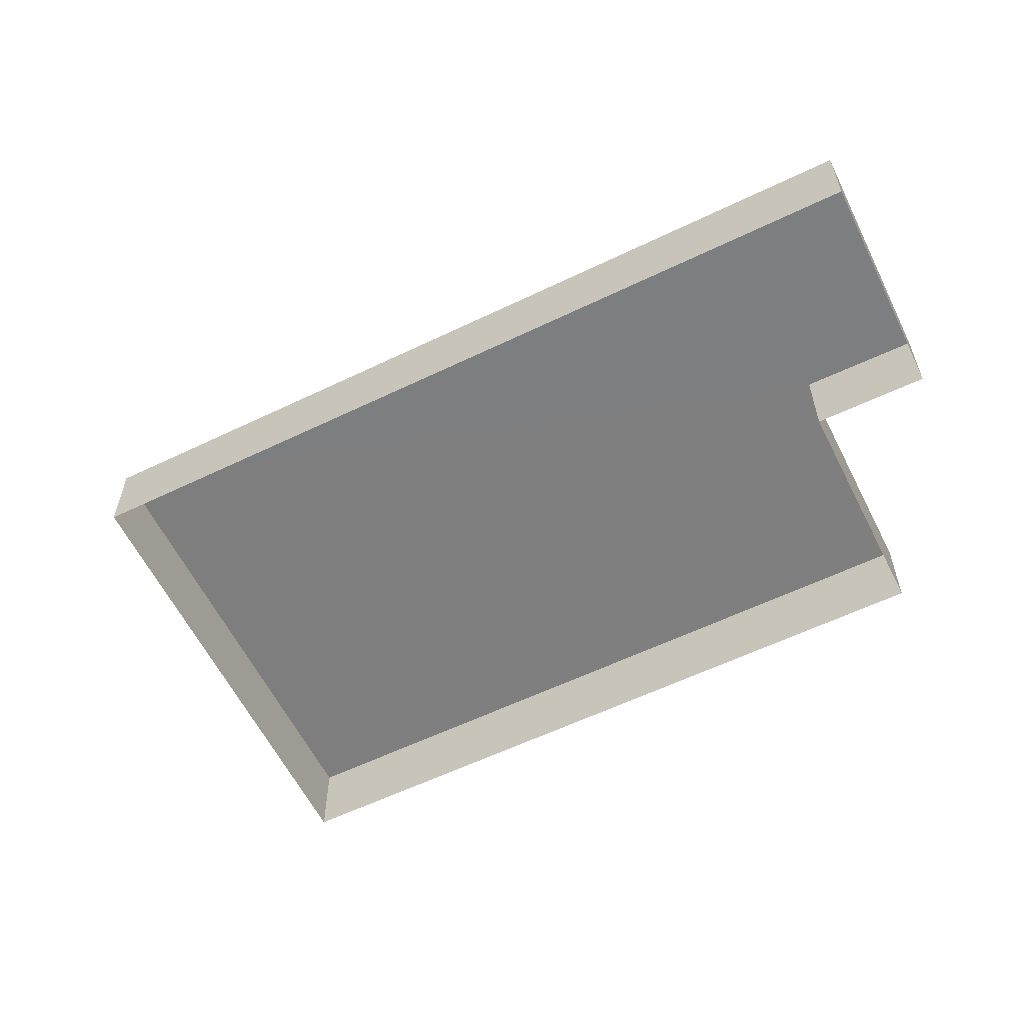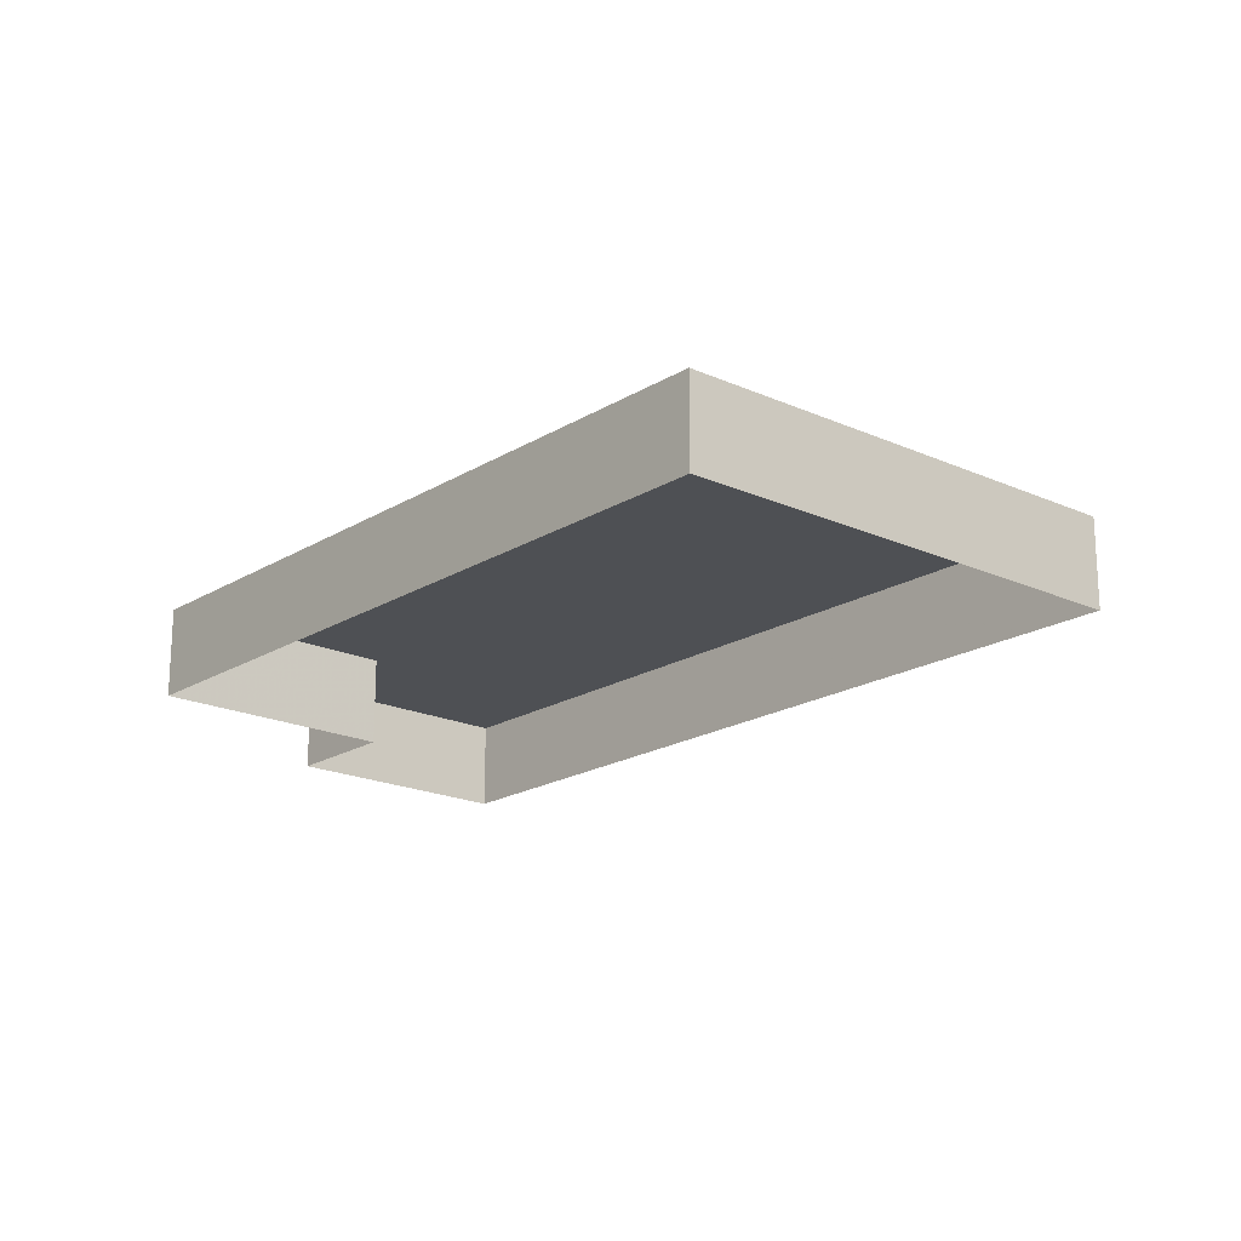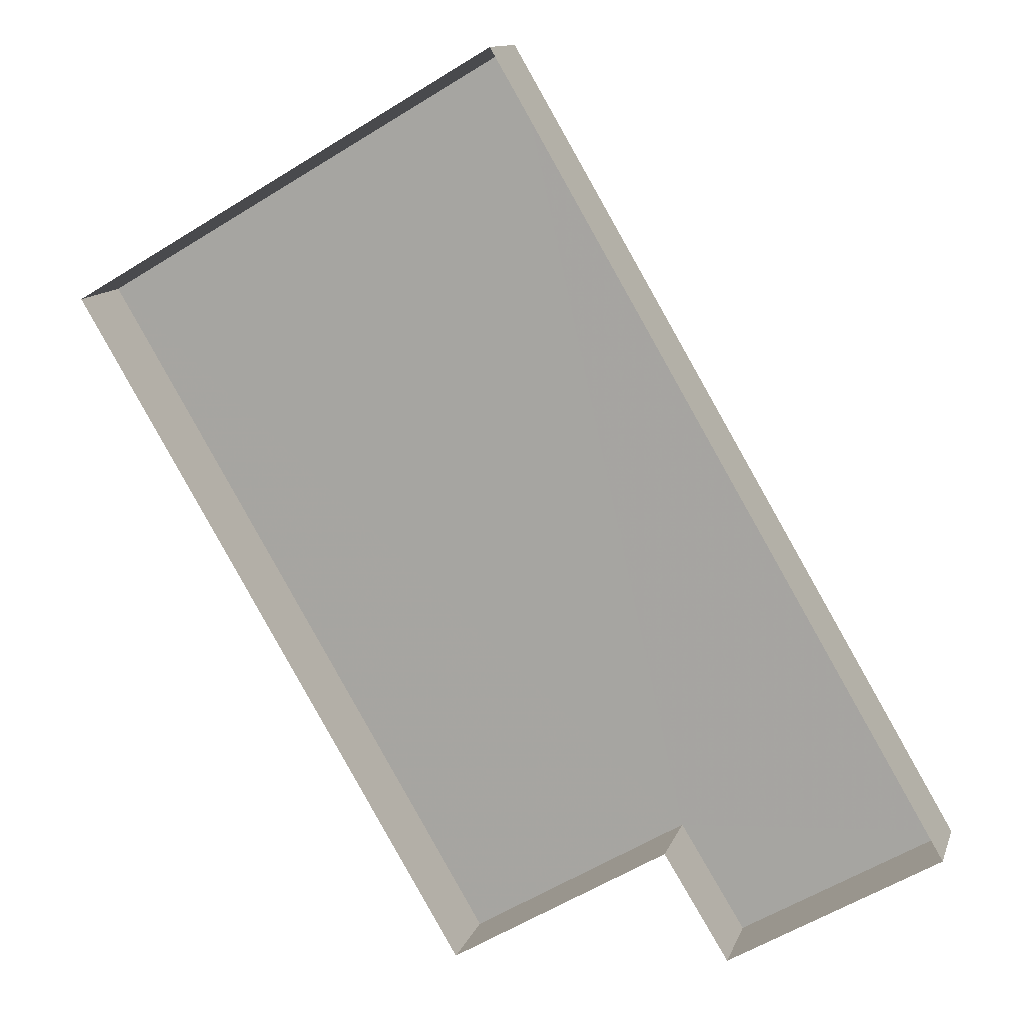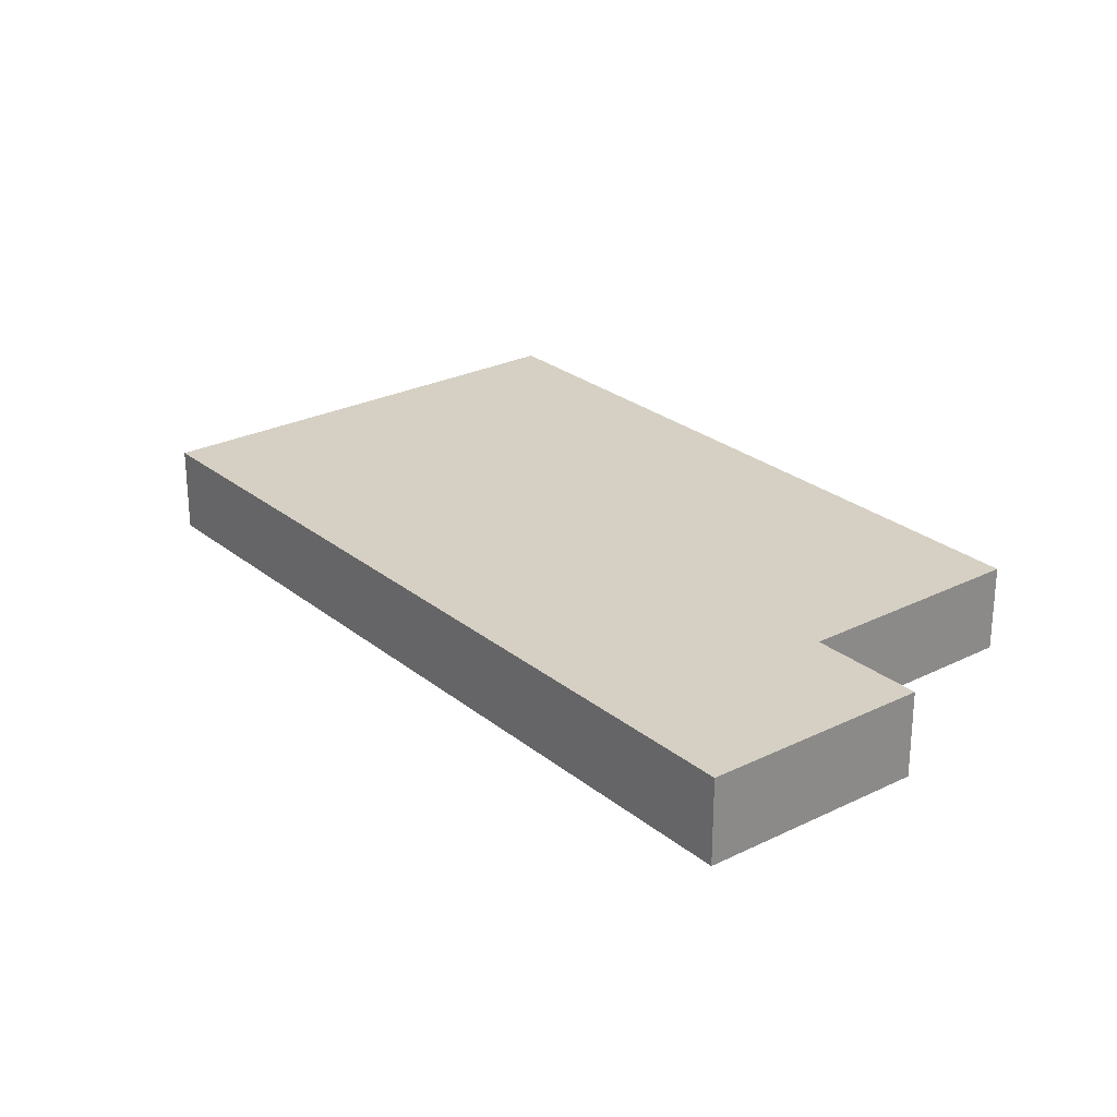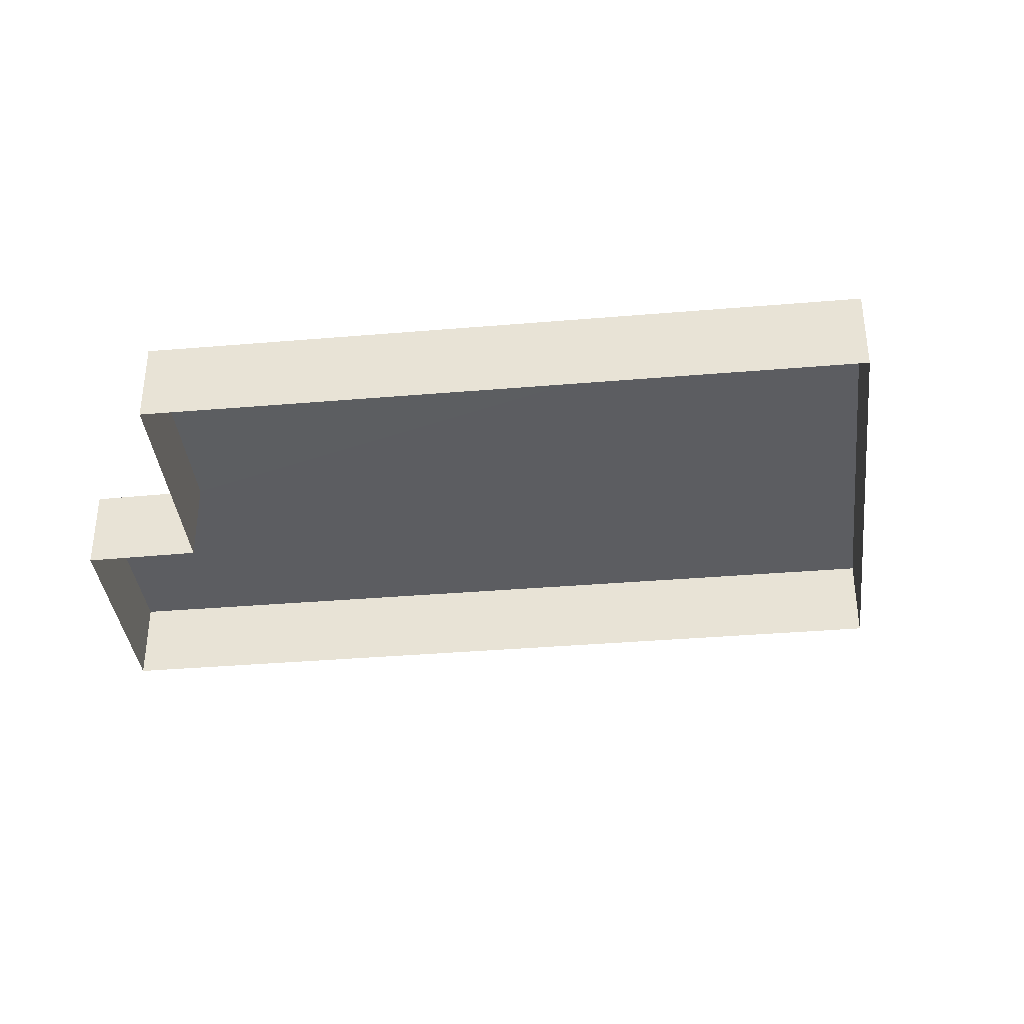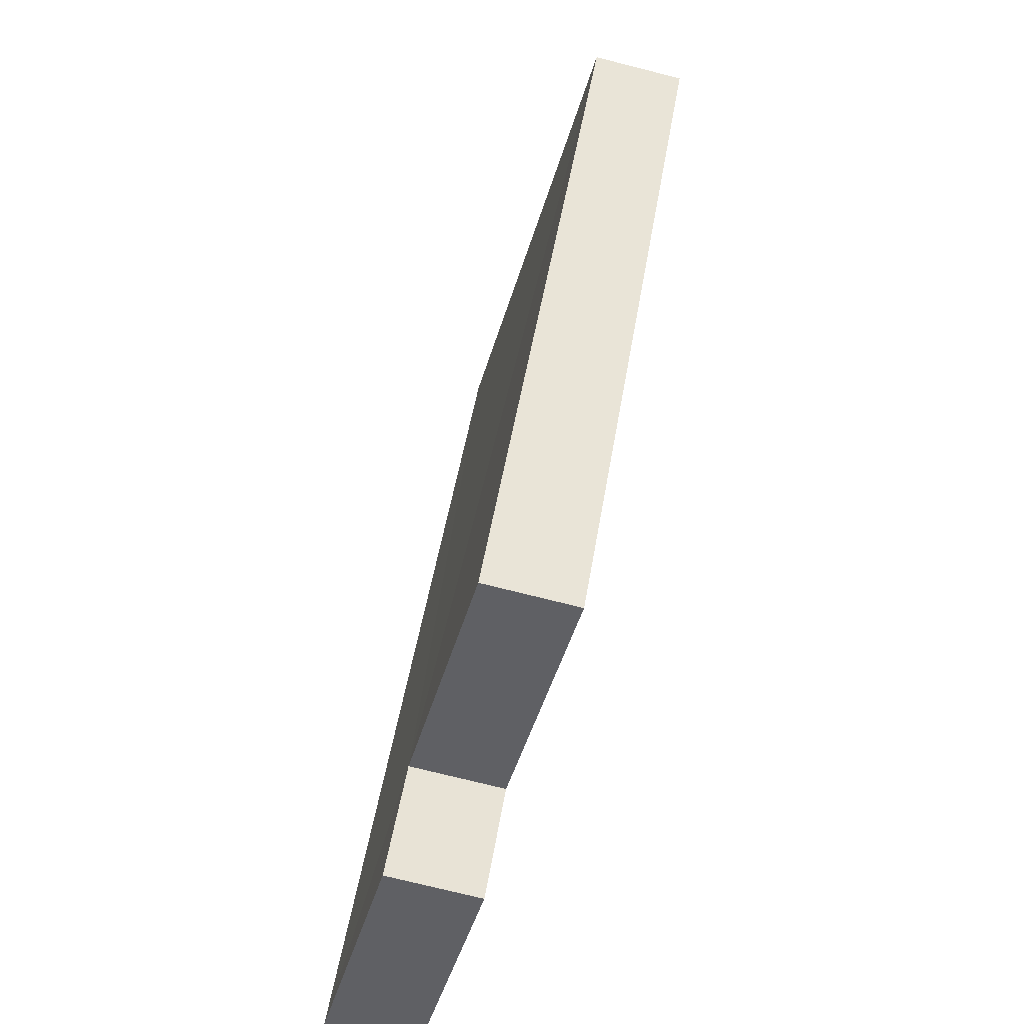
<metadata>
{"format":"obj","ext":"obj","renderer":"f3d","projection":"perspective","resolution":1024,"background":"white","views":[{"elev":-59.5,"azim":-94.1,"up":"+Z"},{"elev":-19.0,"azim":108.6,"up":"+Z"},{"elev":12.0,"azim":-165.7,"up":"+Y"},{"elev":26.0,"azim":-68.9,"up":"+Z"},{"elev":-36.9,"azim":66.0,"up":"+Z"},{"elev":-75.0,"azim":72.8,"up":"+Y"}]}
</metadata>
<code>
v -2.255e+05 -1.279e+05 12.83
v -2.255e+05 -1.279e+05 12.83
v -2.255e+05 -1.279e+05 12.83
v -2.255e+05 -1.279e+05 12.83
v -2.255e+05 -1.279e+05 12.83
v -2.255e+05 -1.279e+05 12.83
v -2.255e+05 -1.279e+05 13.28
v -2.255e+05 -1.279e+05 13.28
v -2.255e+05 -1.279e+05 13.28
v -2.255e+05 -1.279e+05 13.28
v -2.255e+05 -1.279e+05 13.28
v -2.255e+05 -1.279e+05 13.28
f 1 2 3
f 3 4 1
f 5 2 1
f 6 5 1
f 7 8 9
f 9 10 7
f 11 8 7
f 12 11 7
f 9 5 6
f 10 9 6
f 12 1 4
f 12 7 1
f 7 6 1
f 7 10 6
f 12 4 3
f 11 12 3
f 11 3 2
f 8 11 2
f 9 2 5
f 9 8 2

</code>
